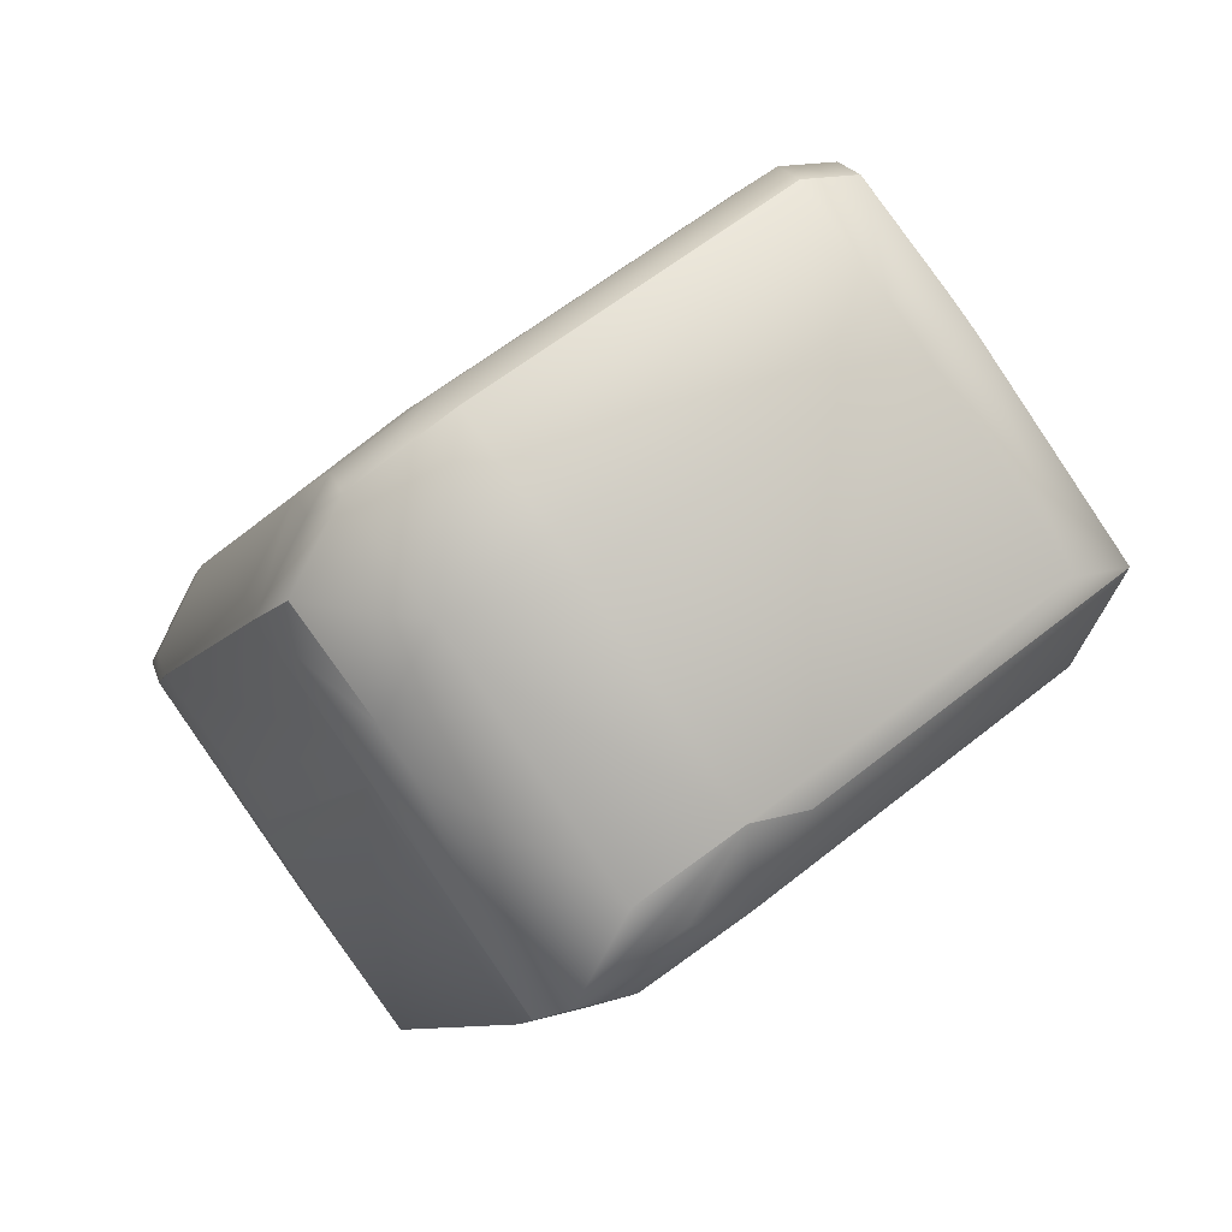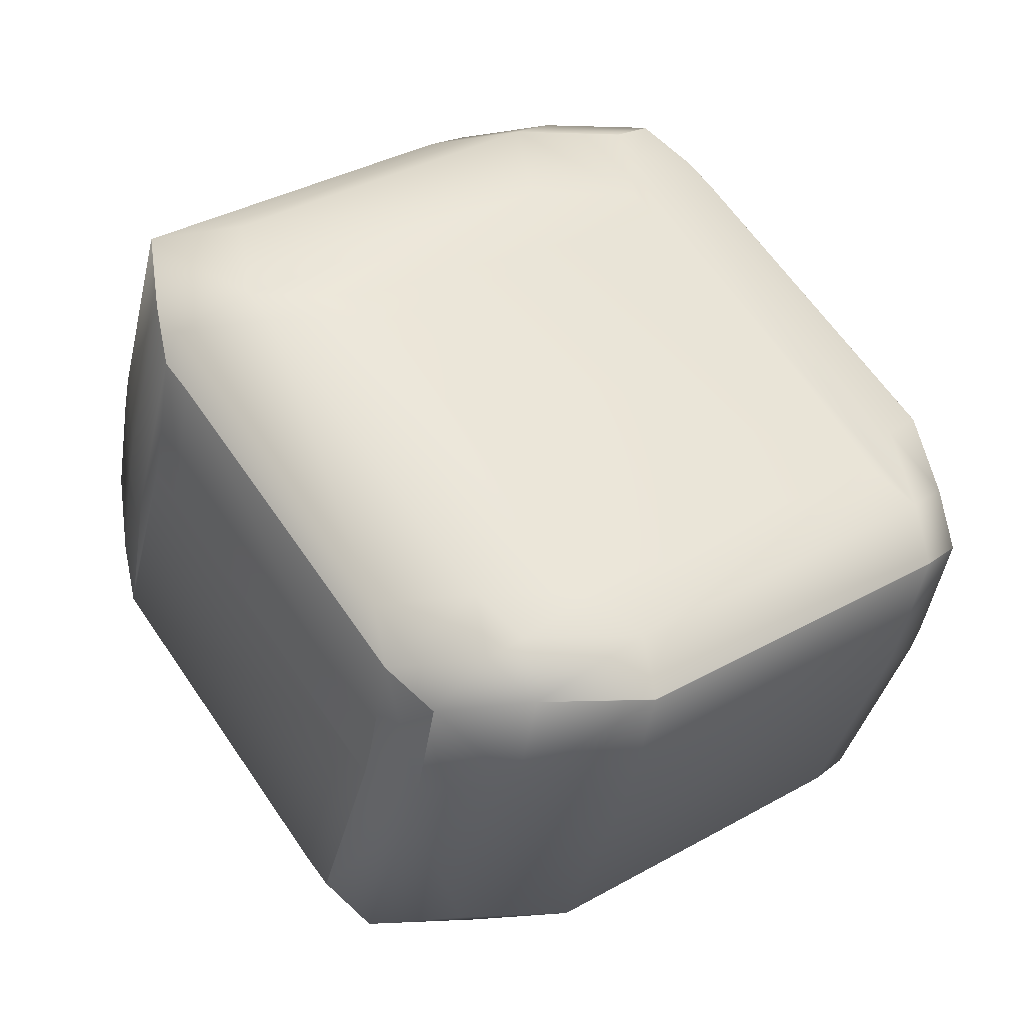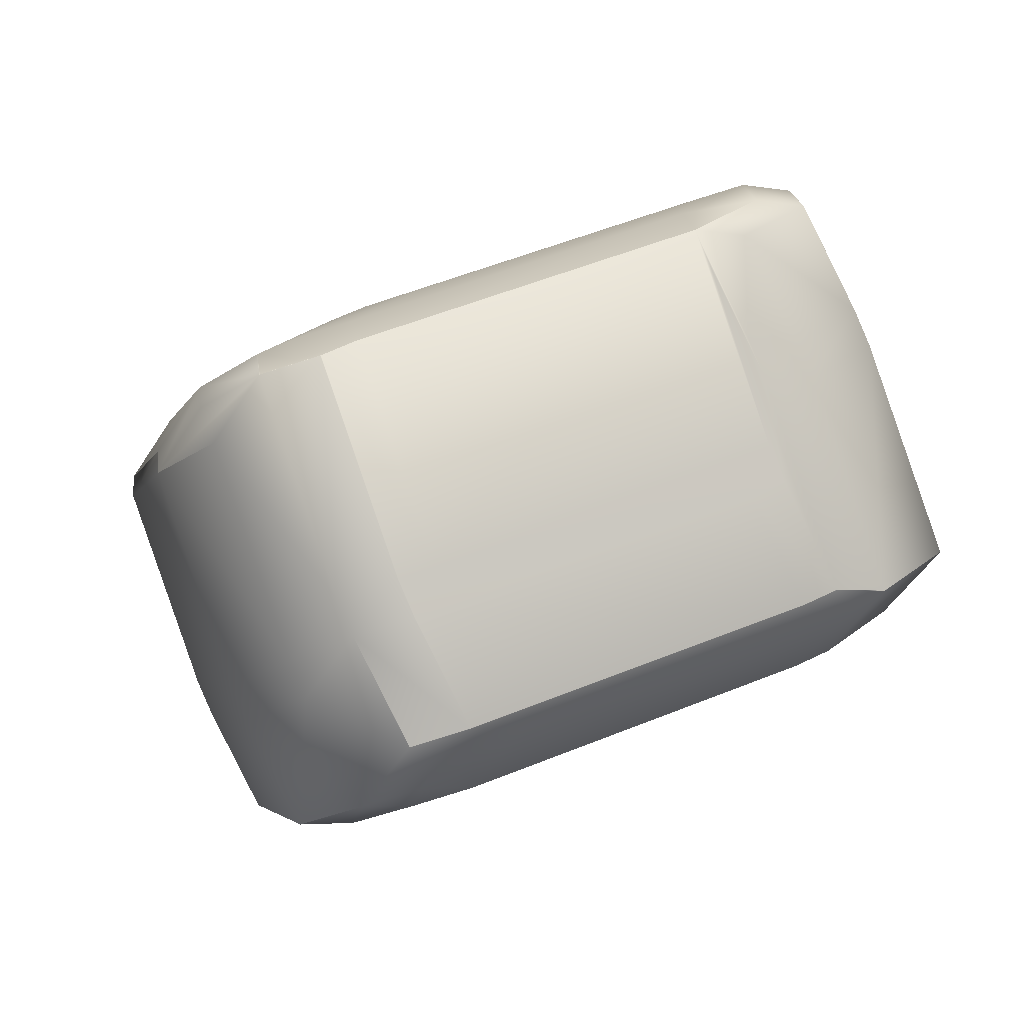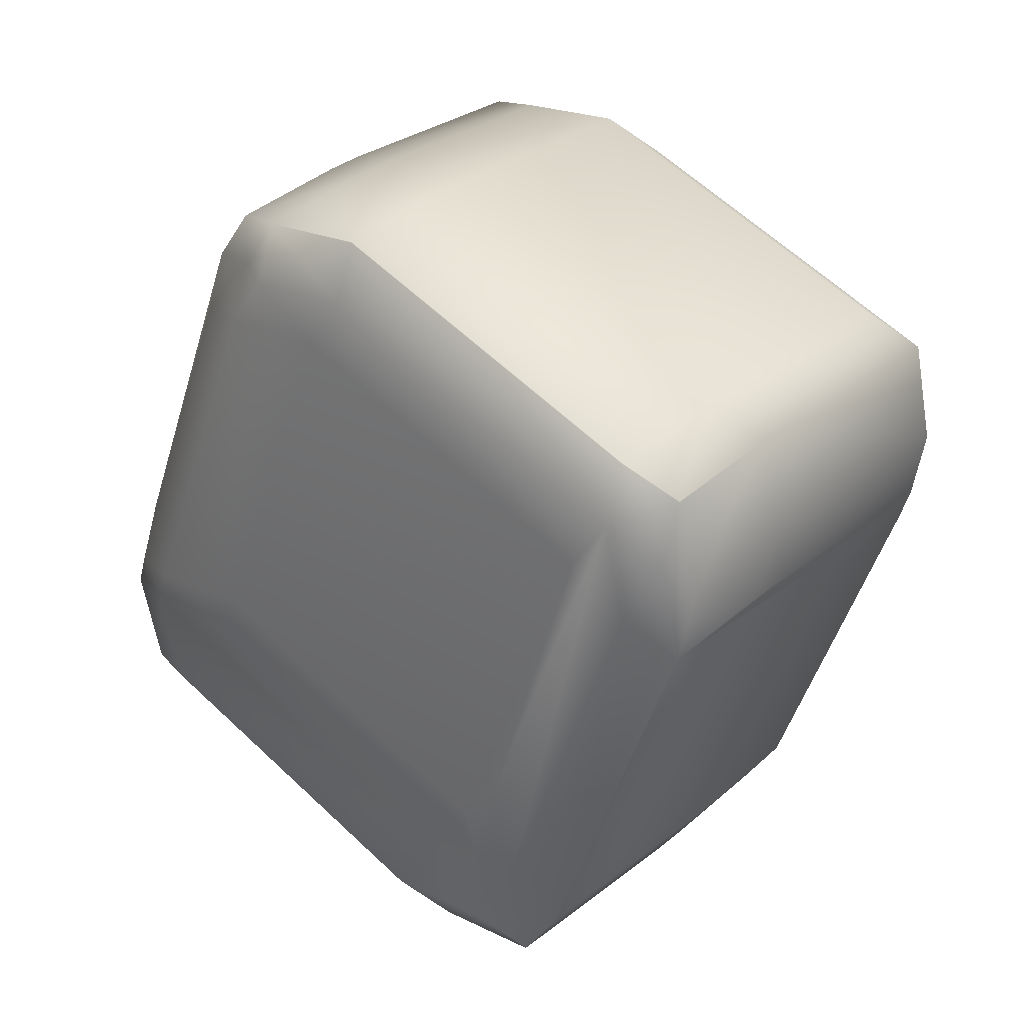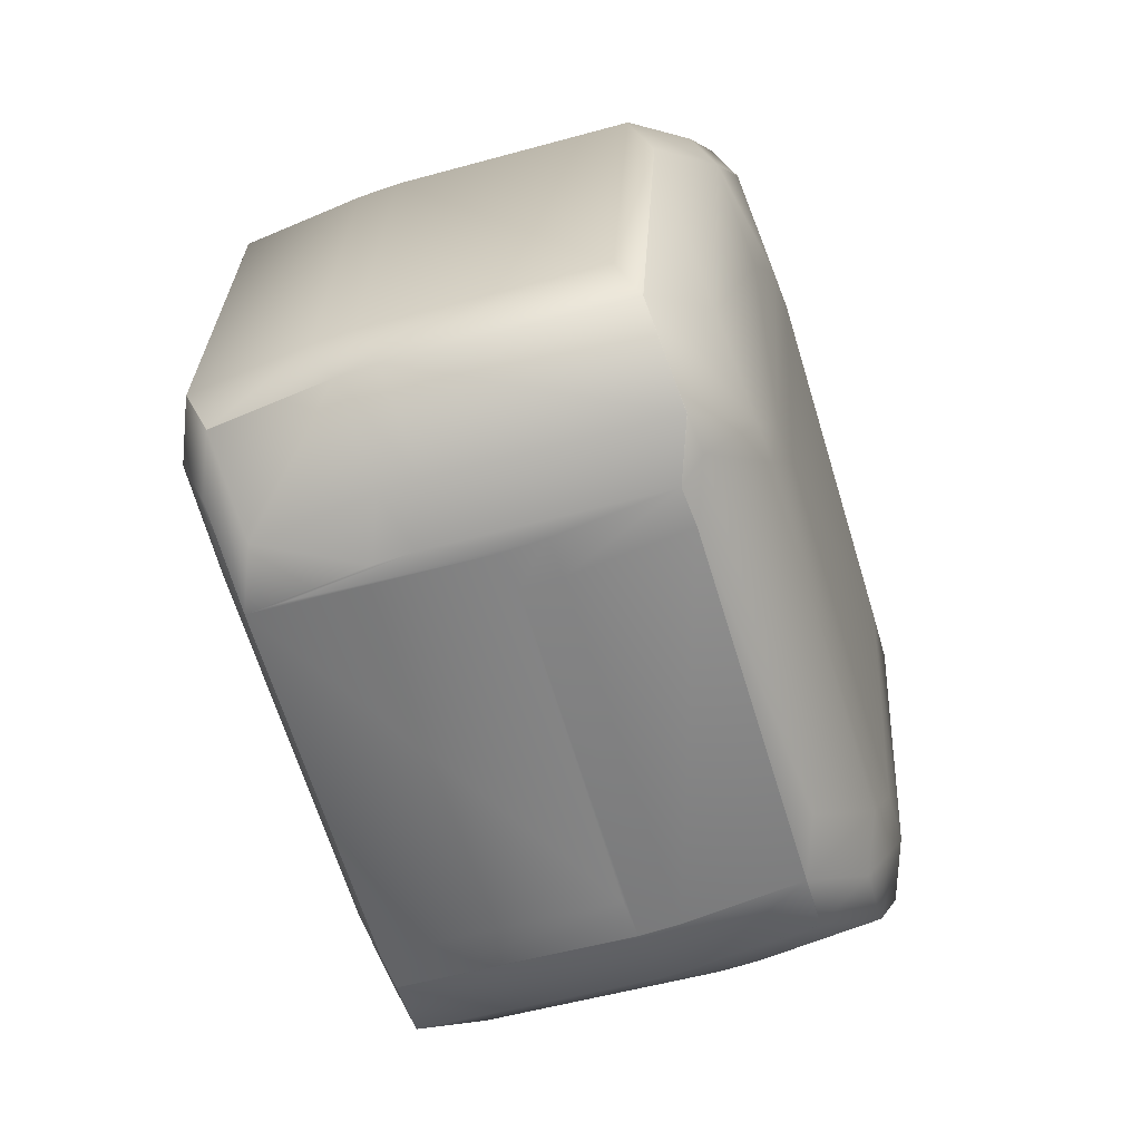
<metadata>
{"format":"obj","ext":"obj","renderer":"f3d","projection":"perspective","resolution":1024,"background":"white","views":[{"elev":-69.7,"azim":20.2,"up":"+Z"},{"elev":-24.2,"azim":-27.6,"up":"+Z"},{"elev":2.3,"azim":-134.3,"up":"+Y"},{"elev":11.7,"azim":-153.3,"up":"+Z"},{"elev":-3.0,"azim":-93.2,"up":"+Z"}]}
</metadata>
<code>
v 0.3338 0.3252 1.002
v 0.3501 0.3325 1.014
v 0.35 0.3326 1.014
v 0.3398 0.3201 0.9911
v 0.2964 0.3363 0.9984
v 0.3333 0.3128 0.9686
v 0.3336 0.3253 1.002
v 0.3393 0.3078 0.9578
v 0.3646 0.3261 0.9993
v 0.3646 0.3261 0.9994
v 0.3561 0.3274 1.003
v 0.3501 0.3325 1.014
v 0.3705 0.321 0.9886
v 0.3706 0.321 0.9886
v 0.3542 0.3138 0.9766
v 0.3537 0.3014 0.9432
v 0.413 0.2745 0.8724
v 0.4294 0.2817 0.8844
v 0.4126 0.2621 0.8391
v 0.4294 0.2817 0.8844
v 0.4289 0.2694 0.851
v 0.3858 0.4577 0.9787
v 0.4002 0.4513 0.9642
v 0.3858 0.4577 0.9788
v 0.3732 0.4203 0.9929
v 0.4591 0.4121 0.86
v 0.4002 0.4514 0.9642
v 0.3878 0.4138 0.9782
v 0.3877 0.4139 0.9783
v 0.465 0.407 0.8493
v 0.4591 0.4121 0.86
v 0.4466 0.3745 0.874
v 0.4701 0.4082 0.8288
v 0.4507 0.3332 0.8462
v 0.4503 0.3208 0.8126
v 0.4701 0.4082 0.8288
v 0.4697 0.3958 0.7953
v 0.4457 0.332 0.8666
v 0.4526 0.3695 0.8632
v 0.465 0.407 0.8492
v 0.4469 0.3205 0.85
v 0.4465 0.308 0.8165
v 0.4418 0.3193 0.8704
v 0.4333 0.2945 0.8805
v 0.4345 0.2829 0.864
v 0.1956 0.448 0.8602
v 0.1905 0.4468 0.8806
v 0.203 0.4844 0.8667
v 0.1918 0.4353 0.8641
v 0.208 0.4855 0.8462
v 0.1867 0.4341 0.8845
v 0.1909 0.4592 0.9142
v 0.1724 0.3603 0.8814
v 0.2042 0.4728 0.8501
v 0.1848 0.3978 0.8674
v 0.1673 0.3591 0.9018
v 0.1871 0.4465 0.918
v 0.1784 0.3552 0.8706
v 0.1784 0.3552 0.8706
v 0.1724 0.3603 0.8814
v 0.1673 0.3591 0.9018
v 0.1908 0.3927 0.8566
v 0.1677 0.3715 0.9353
v 0.2372 0.3159 0.7664
v 0.2372 0.3159 0.7664
v 0.2497 0.3535 0.7524
v 0.2517 0.3096 0.7519
v 0.2517 0.3095 0.7519
v 0.2498 0.3533 0.7523
v 0.2642 0.347 0.7377
v 0.208 0.4855 0.8462
v 0.2244 0.4928 0.8582
v 0.2669 0.4463 0.7421
v 0.2085 0.4979 0.8796
v 0.2832 0.4535 0.754
v 0.2249 0.5052 0.8916
v 0.2813 0.4399 0.7276
v 0.2729 0.4412 0.7313
v 0.2977 0.4471 0.7395
v 0.2669 0.4463 0.7421
v 0.3037 0.4421 0.7287
v 0.2873 0.4348 0.7168
v 0.2837 0.4659 0.7874
v 0.2982 0.4595 0.7729
v 0.2729 0.4412 0.7313
v 0.2874 0.4347 0.7166
v 0.2873 0.4348 0.7167
v 0.341 0.431 0.7322
v 0.3038 0.4419 0.7285
v 0.3042 0.4544 0.7621
v 0.3839 0.4011 0.982
v 0.4428 0.3618 0.8779
v 0.3899 0.396 0.9712
v 0.3838 0.4012 0.9822
v 0.4488 0.3567 0.8671
v 0.3645 0.3262 0.9995
v 0.434 0.2705 0.8306
v 0.3857 0.4578 0.9788
v 0.4002 0.4514 0.9642
v 0.459 0.4122 0.8601
v 0.47 0.4083 0.8288
v 0.465 0.4071 0.8493
v 0.1678 0.3714 0.9354
v 0.1929 0.3484 0.9354
v 0.2713 0.3593 0.9984
v 0.2712 0.3594 0.9984
v 0.1674 0.359 0.9018
v 0.1925 0.336 0.9018
v 0.296 0.3239 0.9649
v 0.2877 0.3665 1.01
v 0.2876 0.3666 1.01
v 0.3128 0.3435 1.01
v 0.3249 0.3556 1.014
v 0.2035 0.4967 0.9002
v 0.2198 0.5039 0.9122
v 0.2034 0.4967 0.9
v 0.2073 0.4665 0.9261
v 0.3233 0.4918 0.9752
v 0.3233 0.4919 0.9751
v 0.3108 0.4543 0.9892
v 0.2198 0.504 0.912
v 0.3481 0.4433 0.9929
v 0.3606 0.4808 0.9788
v 0.3141 0.2755 0.7554
v 0.4176 0.2633 0.8185
v 0.3141 0.2754 0.7556
v 0.2768 0.2864 0.7519
v 0.3266 0.3129 0.7414
v 0.2893 0.324 0.7377
v 0.434 0.2706 0.8304
v 0.4176 0.2633 0.8186
v 0.4301 0.3008 0.8045
v 0.3247 0.4237 0.7203
v 0.3498 0.4007 0.7203
v 0.3661 0.408 0.7322
v 0.3498 0.4007 0.7203
v 0.3125 0.4117 0.7166
v 0.4445 0.4188 0.7953
v 0.3414 0.4434 0.7658
v 0.4696 0.3959 0.7953
v 0.3662 0.4079 0.7322
v 0.4449 0.4313 0.8288
v 0.1784 0.3551 0.8706
v 0.1724 0.3602 0.8814
v 0.2373 0.3158 0.7664
v 0.2517 0.3094 0.7519
v 0.2475 0.3713 0.7594
v 0.1887 0.4106 0.8636
v 0.2535 0.3662 0.7486
v 0.273 0.4411 0.7311
v 0.2536 0.3661 0.7484
v 0.1946 0.4055 0.8528
v 0.3442 0.4306 0.9967
v 0.307 0.4416 0.993
v 0.3694 0.4076 0.9967
v 0.3656 0.482 0.9583
v 0.375 0.4744 0.9642
v 0.3801 0.4756 0.9438
v 0.3428 0.4866 0.9401
v 0.3284 0.493 0.9546
v 0.4052 0.4526 0.9438
v 0.4389 0.4363 0.8396
v 0.4017 0.4474 0.8359
v 0.4641 0.4133 0.8396
v 0.4076 0.4423 0.8251
v 0.2035 0.4537 0.93
v 0.1841 0.3788 0.9473
v 0.2393 0.4988 0.877
v 0.2298 0.325 0.9055
v 0.2358 0.3199 0.8947
v 0.1985 0.3309 0.891
v 0.2946 0.2806 0.7905
v 0.3981 0.2685 0.8536
v 0.2573 0.2917 0.7868
v 0.3091 0.2742 0.776
v 0.2718 0.2853 0.7723
v 0.4533 0.3885 0.7833
v 0.434 0.3135 0.8006
v 0.3305 0.3257 0.7376
v 0.2932 0.3367 0.7339
v 0.1734 0.3539 0.891
v 0.2322 0.3147 0.7868
v 0.2624 0.2928 0.7664
v 0.2681 0.3597 0.7339
f 1 2 3
f 1 4 2
f 1 5 6
f 1 7 5
f 1 3 7
f 1 6 8
f 1 8 4
f 2 9 10
f 2 4 11
f 2 11 9
f 2 12 3
f 2 10 12
f 9 11 13
f 9 13 14
f 9 14 10
f 4 15 13
f 4 13 11
f 4 8 16
f 4 16 15
f 15 17 18
f 15 18 13
f 15 16 19
f 15 19 17
f 13 18 20
f 13 20 14
f 17 19 21
f 17 21 18
f 18 21 20
f 22 23 24
f 22 24 25
f 22 25 23
f 23 26 27
f 23 28 26
f 23 27 24
f 23 25 29
f 23 29 28
f 26 30 31
f 26 28 32
f 26 32 30
f 26 31 27
f 33 30 34
f 33 34 35
f 33 36 30
f 33 37 36
f 33 35 37
f 30 38 34
f 30 32 39
f 30 39 38
f 30 36 40
f 30 40 31
f 34 38 41
f 34 41 42
f 34 42 35
f 38 43 41
f 38 39 44
f 38 44 20
f 38 20 43
f 41 43 45
f 41 45 42
f 43 20 45
f 46 47 48
f 46 49 47
f 46 50 49
f 46 48 50
f 47 49 51
f 47 51 52
f 47 52 48
f 49 53 51
f 49 50 54
f 49 54 55
f 49 55 53
f 51 53 56
f 51 56 57
f 51 57 52
f 53 58 59
f 53 60 61
f 53 61 56
f 53 59 60
f 53 55 62
f 53 62 58
f 56 61 63
f 56 63 57
f 58 64 65
f 58 65 59
f 58 62 66
f 58 66 64
f 64 67 68
f 64 68 65
f 64 66 69
f 64 69 70
f 64 70 67
f 67 70 68
f 71 72 73
f 71 73 50
f 71 50 74
f 71 74 72
f 72 75 73
f 72 74 76
f 72 76 75
f 73 77 78
f 73 75 79
f 73 79 77
f 73 78 80
f 73 80 50
f 77 79 81
f 77 82 78
f 77 81 82
f 75 76 83
f 75 83 79
f 79 83 84
f 79 84 81
f 78 82 85
f 78 85 80
f 82 81 86
f 82 87 85
f 82 86 87
f 81 88 89
f 81 84 90
f 81 90 88
f 81 89 86
f 28 91 92
f 28 92 32
f 28 29 91
f 91 93 92
f 91 10 93
f 91 29 94
f 91 94 10
f 93 95 92
f 93 10 14
f 93 14 95
f 32 92 39
f 39 92 95
f 39 95 44
f 95 14 20
f 95 20 44
f 12 10 3
f 10 94 96
f 10 96 3
f 45 20 97
f 45 97 42
f 20 21 97
f 24 27 98
f 24 98 25
f 27 31 99
f 27 99 98
f 31 40 100
f 31 100 99
f 36 101 40
f 36 37 101
f 40 101 102
f 40 102 100
f 103 104 105
f 103 105 106
f 103 63 107
f 103 106 63
f 103 107 108
f 103 108 104
f 104 5 105
f 104 108 109
f 104 109 5
f 105 5 110
f 105 110 111
f 105 111 106
f 5 112 110
f 5 7 3
f 5 3 112
f 5 109 6
f 110 112 3
f 110 113 111
f 110 3 113
f 114 115 116
f 114 52 117
f 114 117 115
f 114 116 52
f 115 118 119
f 115 117 120
f 115 120 118
f 115 121 116
f 115 119 121
f 118 122 123
f 118 123 119
f 118 120 122
f 124 125 126
f 124 126 127
f 124 128 125
f 124 127 129
f 124 129 128
f 125 130 97
f 125 131 126
f 125 97 131
f 125 128 132
f 125 132 130
f 130 132 42
f 130 42 97
f 133 134 86
f 133 88 134
f 133 86 88
f 134 88 135
f 134 135 136
f 134 136 137
f 134 137 86
f 88 138 135
f 88 139 138
f 88 90 139
f 88 86 89
f 135 138 140
f 135 140 141
f 135 141 136
f 138 139 142
f 138 142 140
f 140 142 101
f 140 101 37
f 140 37 141
f 60 59 143
f 60 144 107
f 60 107 61
f 60 143 144
f 61 107 63
f 59 65 145
f 59 145 143
f 65 68 146
f 65 146 145
f 68 70 146
f 50 48 116
f 50 80 147
f 50 148 54
f 50 147 148
f 50 116 74
f 48 52 116
f 54 148 55
f 80 85 147
f 85 87 86
f 85 149 147
f 85 150 151
f 85 86 150
f 85 151 149
f 148 152 55
f 148 147 152
f 152 62 55
f 152 147 149
f 152 149 66
f 152 66 62
f 149 151 69
f 149 69 66
f 122 25 98
f 122 153 25
f 122 98 123
f 122 120 154
f 122 154 153
f 25 153 155
f 25 155 94
f 25 94 29
f 153 113 155
f 153 154 111
f 153 111 113
f 155 113 3
f 155 3 96
f 155 96 94
f 156 123 157
f 156 158 159
f 156 157 158
f 156 160 123
f 156 159 160
f 123 98 157
f 123 160 119
f 98 99 157
f 158 161 162
f 158 157 99
f 158 99 161
f 158 162 163
f 158 163 159
f 161 99 100
f 161 164 162
f 161 100 164
f 139 90 165
f 139 165 142
f 162 164 142
f 162 142 165
f 162 165 163
f 164 100 102
f 164 101 142
f 164 102 101
f 52 57 166
f 52 166 117
f 117 166 120
f 57 63 167
f 57 167 166
f 166 154 120
f 166 167 154
f 154 167 111
f 63 106 167
f 167 106 111
f 74 116 76
f 116 121 76
f 76 121 160
f 76 168 83
f 76 160 168
f 121 119 160
f 168 160 159
f 168 159 163
f 168 84 83
f 168 163 84
f 84 163 165
f 84 165 90
f 169 170 8
f 169 6 109
f 169 8 6
f 169 108 171
f 169 171 170
f 169 109 108
f 170 172 173
f 170 173 8
f 170 171 174
f 170 174 172
f 8 173 16
f 16 173 19
f 172 175 173
f 172 174 176
f 172 176 175
f 126 175 127
f 126 131 175
f 175 131 19
f 175 19 173
f 175 176 127
f 131 97 19
f 19 97 21
f 136 141 177
f 136 177 178
f 136 179 180
f 136 178 179
f 136 180 137
f 141 37 177
f 177 37 35
f 177 35 178
f 179 128 129
f 179 178 128
f 179 129 180
f 128 178 132
f 178 35 42
f 178 42 132
f 144 143 181
f 144 181 107
f 107 181 108
f 108 181 171
f 143 145 182
f 143 182 181
f 181 182 171
f 171 182 174
f 145 183 174
f 145 174 182
f 145 146 183
f 183 146 127
f 183 127 176
f 183 176 174
f 146 70 129
f 146 129 127
f 150 86 184
f 150 184 151
f 86 137 184
f 137 180 184
f 151 184 70
f 151 70 69
f 184 180 70
f 180 129 70

</code>
